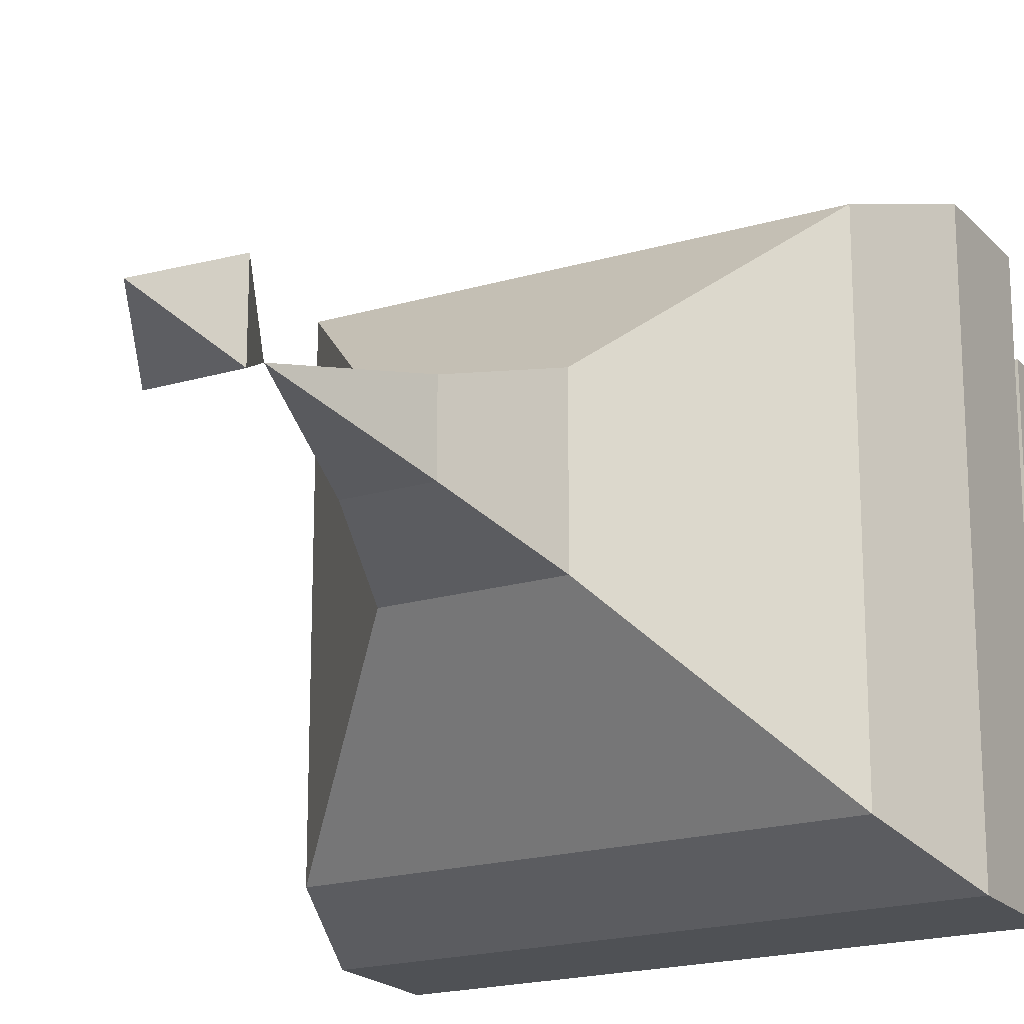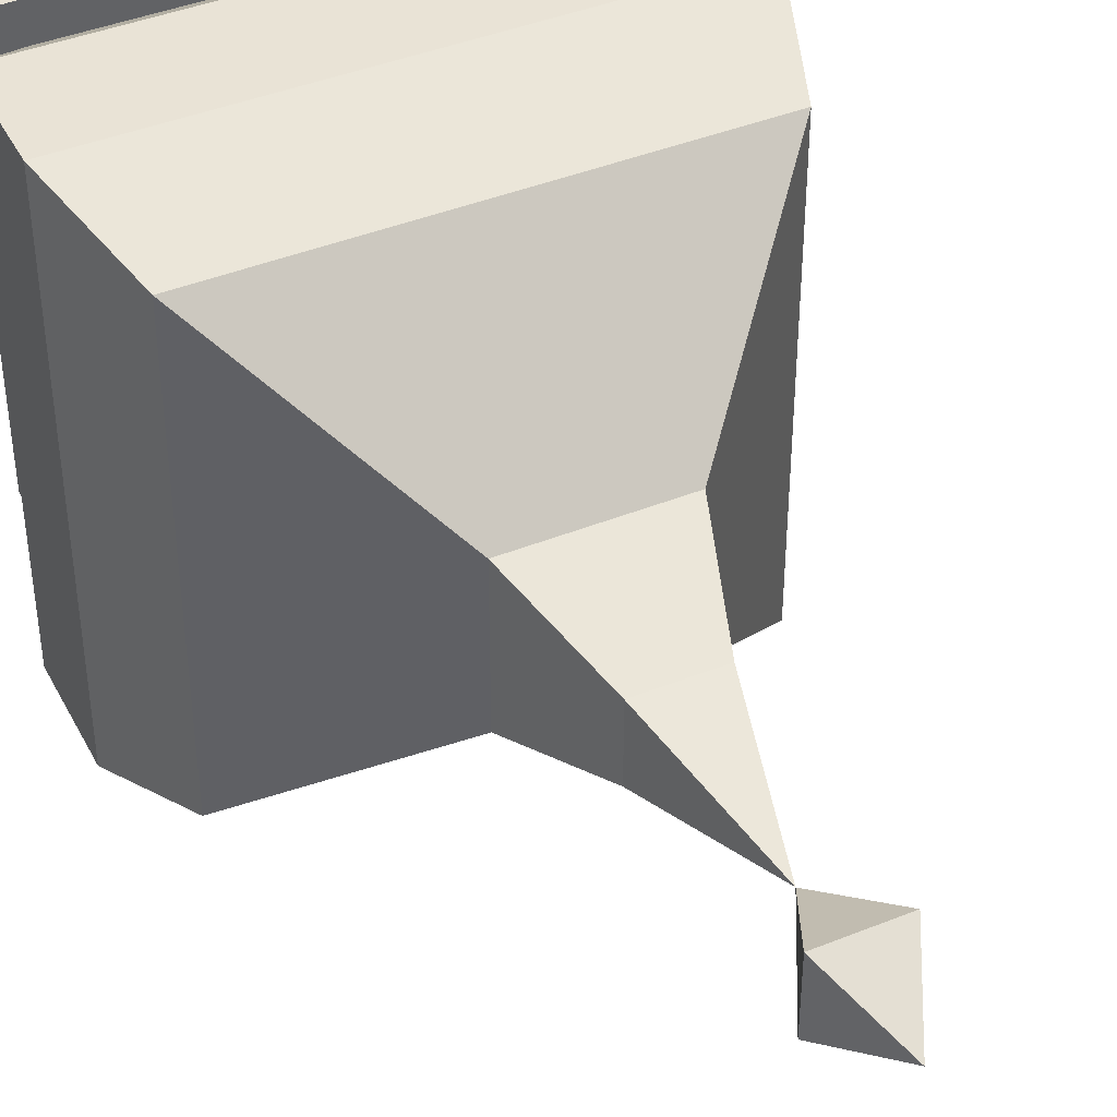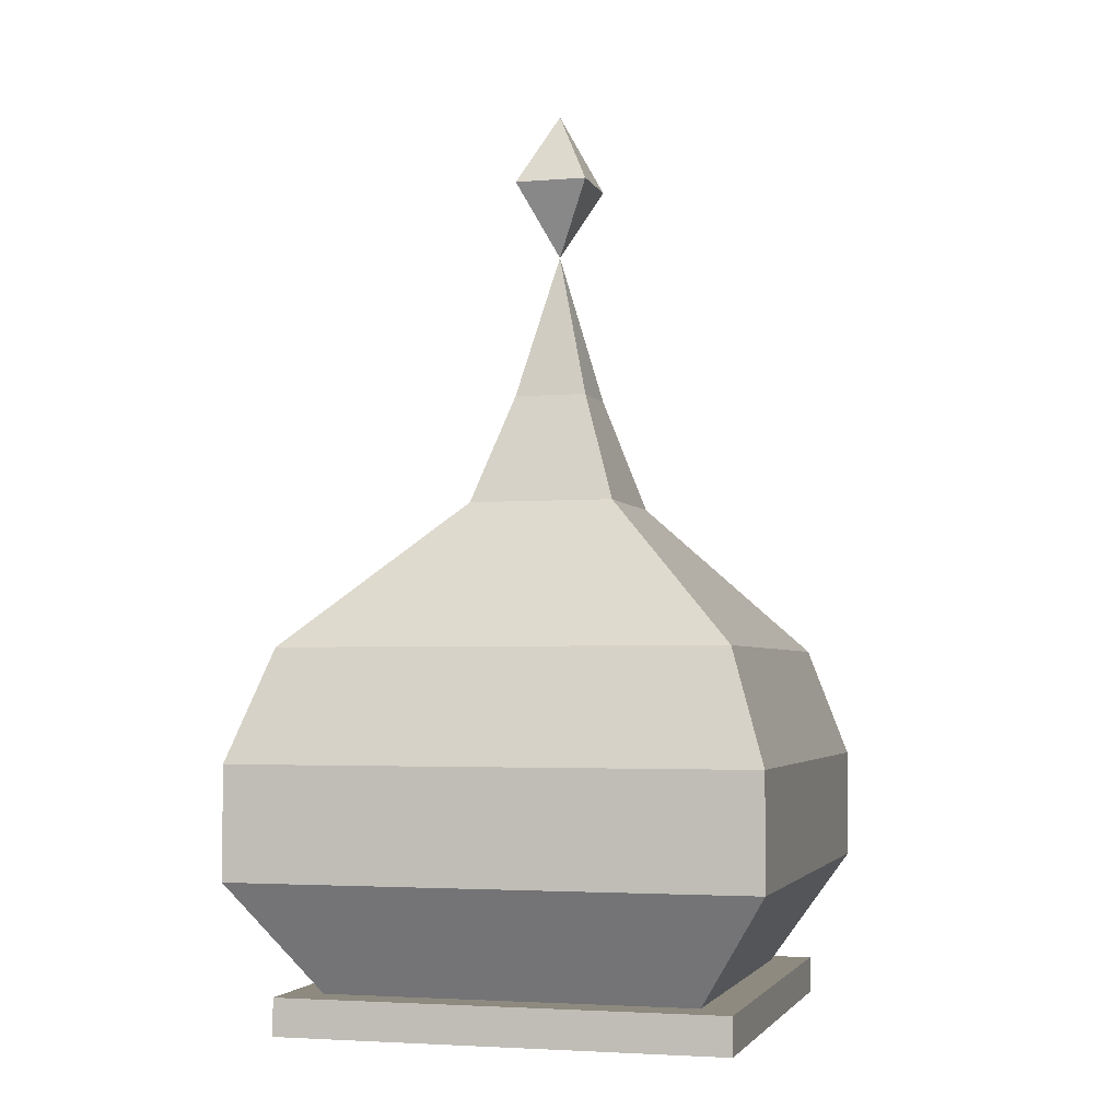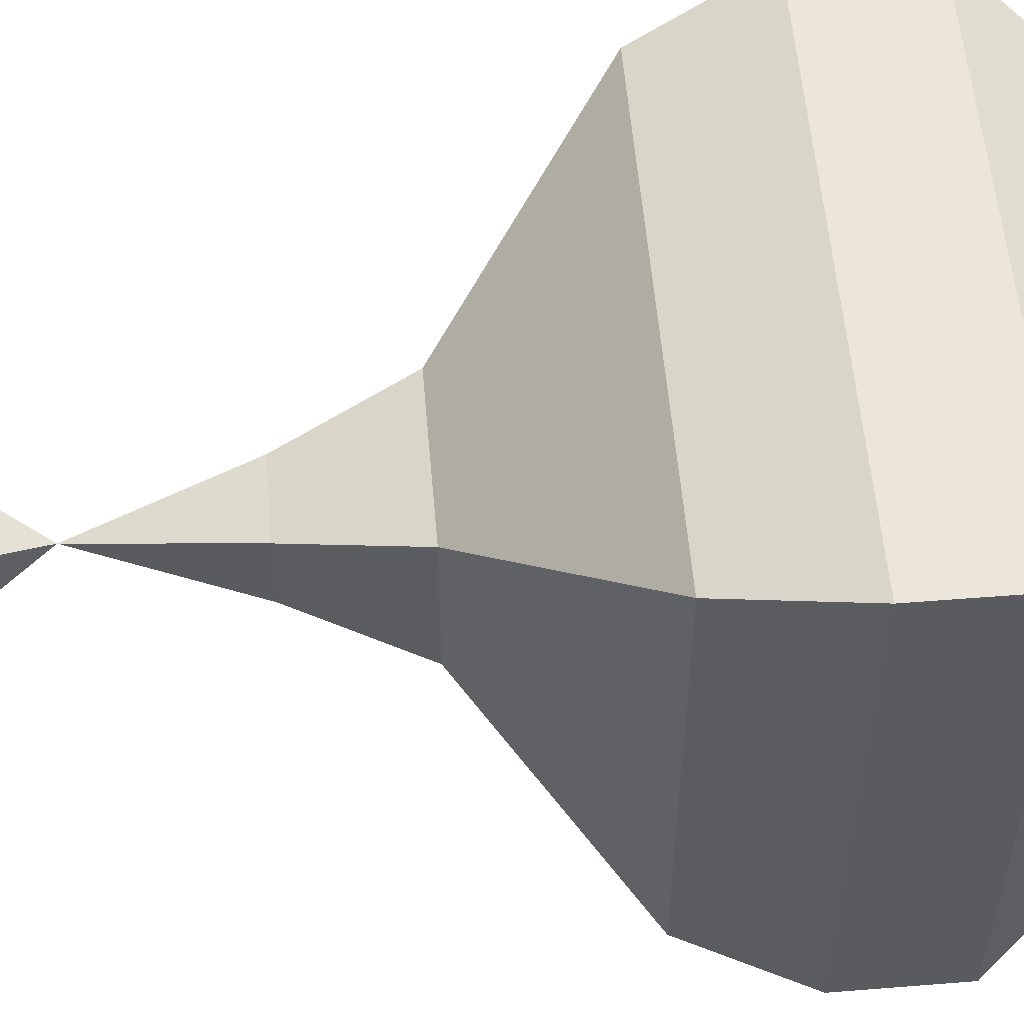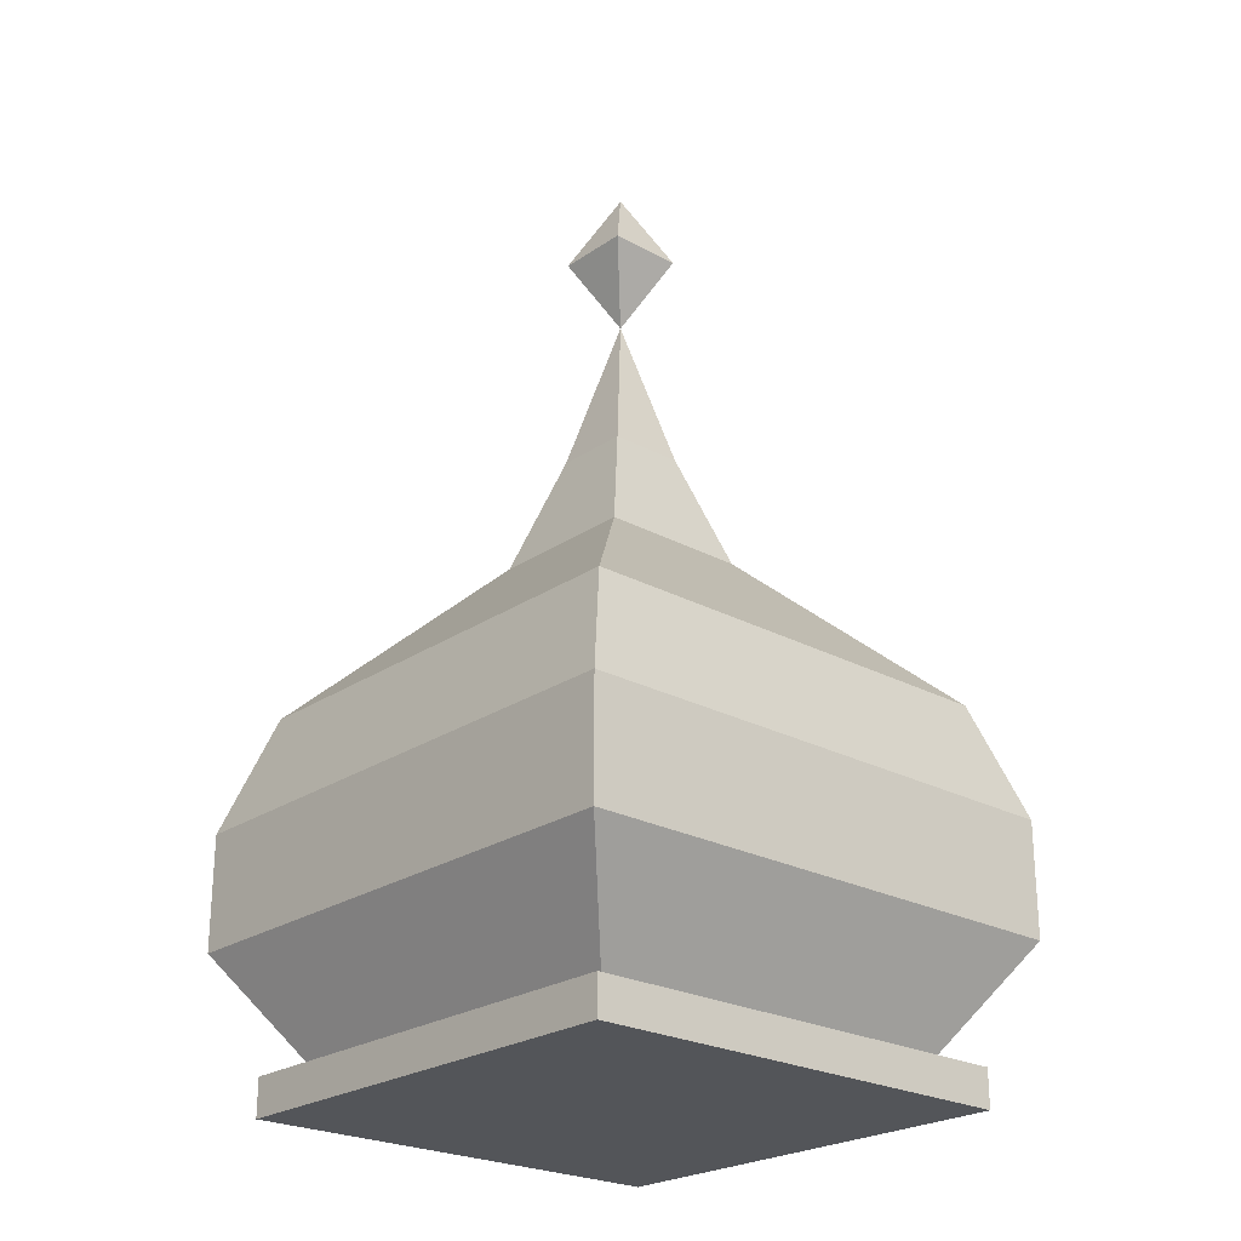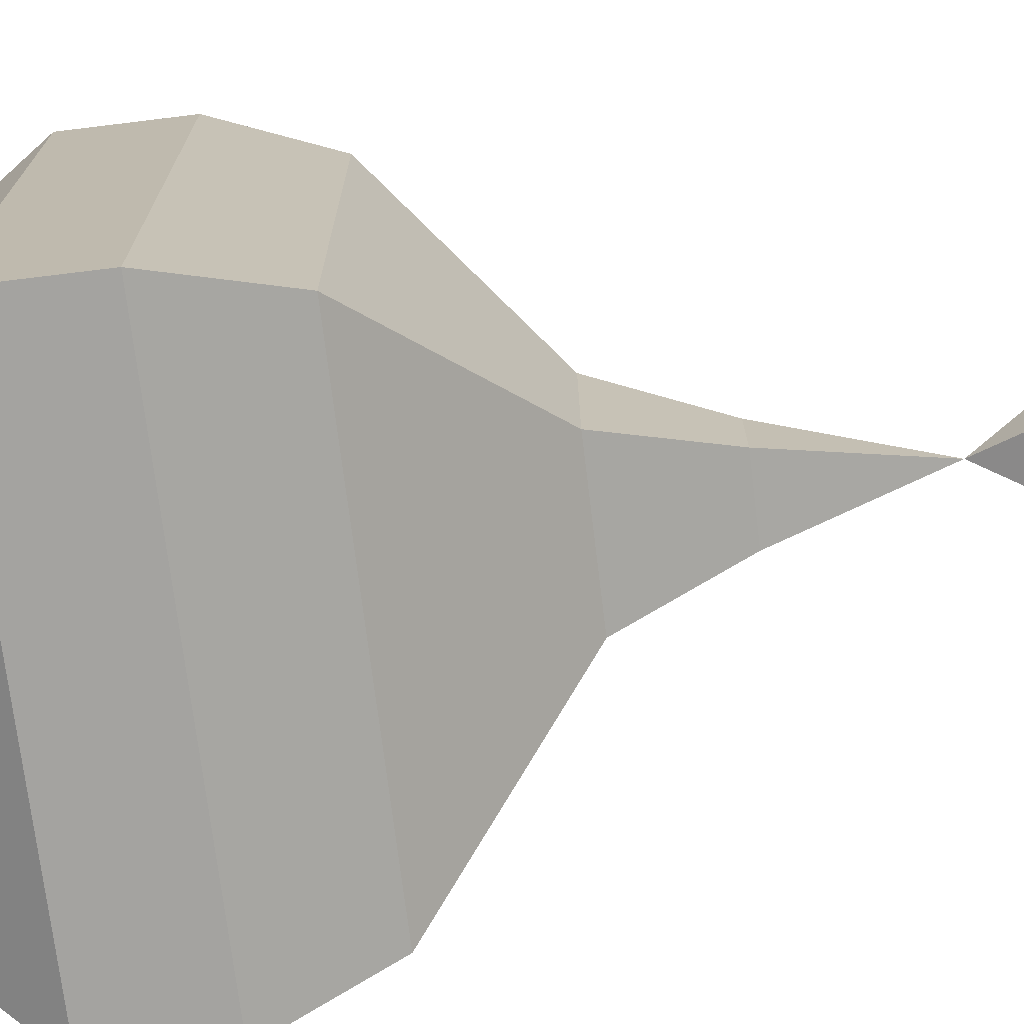
<metadata>
{"format":"obj","ext":"obj","renderer":"f3d","projection":"perspective","resolution":1024,"background":"white","views":[{"elev":-19.5,"azim":29.0,"up":"+Y"},{"elev":42.1,"azim":-25.8,"up":"+Y"},{"elev":-3.2,"azim":15.4,"up":"+Z"},{"elev":55.8,"azim":85.2,"up":"+Y"},{"elev":-24.1,"azim":-41.9,"up":"+Z"},{"elev":-73.0,"azim":-83.0,"up":"+Y"}]}
</metadata>
<code>
g Descent_RooftopA_Plain
v -0.6 -0.6 0
v 0.6 -0.6 0.1
v 0.6 -0.6 0
v -0.6 -0.6 0.1
v -0.7 -0.7 0.4
v 0.5 -0.5 0.1
v -0.5 -0.5 0.1
v 0.7 -0.7 0.4
v 0.7 -0.7 0.7
v -0.6 -0.6 1
v 0.6 -0.6 1
v -0.7 -0.7 0.7
v -0.6 -0.6 0
v -0.6 0.6 0.1
v -0.6 -0.6 0.1
v -0.6 0.6 0
v 0.4 0.4 1.2
v 0.2 -0.2 1.4
v 0.2 0.2 1.4
v 0.4 -0.4 1.2
v 0.6 0.6 1
v 0.6 -0.6 1
v 0.1 0.1 2.3
v 0.1 -0.1 2.3
v 0 0 2.5
v 0.1 -0.1 2.3
v -0.1 -0.1 2.3
v 0 0 2.5
v 0.4 -0.4 1.2
v -0.2 -0.2 1.4
v 0.2 -0.2 1.4
v -0.4 -0.4 1.2
v 0.6 -0.6 1
v -0.6 -0.6 1
v -0.6 0.6 0
v 0.6 0.6 0.1
v -0.6 0.6 0.1
v 0.6 0.6 0
v 0.6 -0.6 0
v 0.6 0.6 0.1
v 0.6 0.6 0
v 0.6 -0.6 0.1
v 0.5 0.5 0.1
v -0.7 0.7 0.4
v -0.5 0.5 0.1
v 0.7 0.7 0.4
v 0.7 0.7 0.7
v -0.6 0.6 1
v -0.7 0.7 0.7
v 0.6 0.6 1
v 0.7 0.7 0.7
v 0.6 -0.6 1
v 0.6 0.6 1
v 0.7 -0.7 0.7
v 0.5 0.5 0.1
v 0.7 -0.7 0.4
v 0.7 0.7 0.4
v 0.5 -0.5 0.1
v 0.6 0.6 0.1
v -0.5 0.5 0.1
v -0.6 0.6 0.1
v 0.5 0.5 0.1
v 0.1 0.1 2.3
v 0 0 2.5
v -0.1 0.1 2.3
v 0.6 -0.6 0.1
v -0.5 -0.5 0.1
v 0.5 -0.5 0.1
v -0.6 -0.6 0.1
v 0.4 0.4 1.2
v -0.2 0.2 1.4
v -0.4 0.4 1.2
v 0.2 0.2 1.4
v 0.6 0.6 1
v -0.6 0.6 1
v 0.2 -0.2 1.4
v -0.1 -0.1 1.7
v 0.1 -0.1 1.7
v -0.2 -0.2 1.4
v -0.1 0.1 1.7
v 0 0 2.1
v -0.1 -0.1 1.7
v 0.7 -0.7 0.4
v -0.7 -0.7 0.7
v 0.7 -0.7 0.7
v -0.7 -0.7 0.4
v 0.2 0.2 1.4
v -0.1 0.1 1.7
v -0.2 0.2 1.4
v 0.1 0.1 1.7
v 0.1 0.1 1.7
v 0 0 2.1
v -0.1 0.1 1.7
v 0.7 0.7 0.4
v -0.7 0.7 0.7
v -0.7 0.7 0.4
v 0.7 0.7 0.7
v -0.6 -0.6 0
v 0.6 0.6 0
v -0.6 0.6 0
v -0.6 -0.6 0
v 0.6 -0.6 0
v 0.6 0.6 0
v -0.5 0.5 0.1
v -0.7 -0.7 0.4
v -0.5 -0.5 0.1
v -0.7 0.7 0.4
v -0.7 0.7 0.7
v -0.6 -0.6 1
v -0.7 -0.7 0.7
v -0.6 0.6 1
v -0.6 0.6 0.1
v -0.5 -0.5 0.1
v -0.6 -0.6 0.1
v -0.5 0.5 0.1
v -0.1 0.1 2.3
v 0 0 2.5
v -0.1 -0.1 2.3
v 0.6 0.6 0.1
v 0.5 -0.5 0.1
v 0.5 0.5 0.1
v 0.6 -0.6 0.1
v -0.4 0.4 1.2
v -0.2 -0.2 1.4
v -0.4 -0.4 1.2
v -0.2 0.2 1.4
v -0.6 0.6 1
v -0.6 -0.6 1
v 0.2 0.2 1.4
v 0.1 -0.1 1.7
v 0.1 0.1 1.7
v 0.2 -0.2 1.4
v 0.1 0.1 1.7
v 0.1 -0.1 1.7
v 0 0 2.1
v 0.7 0.7 0.4
v 0.7 -0.7 0.7
v 0.7 0.7 0.7
v 0.7 -0.7 0.4
v -0.2 0.2 1.4
v -0.1 -0.1 1.7
v -0.2 -0.2 1.4
v -0.1 0.1 1.7
v 0.1 -0.1 1.7
v -0.1 -0.1 1.7
v 0 0 2.1
v -0.7 0.7 0.4
v -0.7 -0.7 0.7
v -0.7 -0.7 0.4
v -0.7 0.7 0.7
v 0 0 2.1
v -0.1 -0.1 2.3
v 0.1 -0.1 2.3
v 0 0 2.1
v 0.1 0.1 2.3
v -0.1 0.1 2.3
v 0 0 2.1
v 0.1 -0.1 2.3
v 0.1 0.1 2.3
v 0 0 2.1
v -0.1 0.1 2.3
v -0.1 -0.1 2.3
g Descent_RooftopA_Plain_0
f 3 2 1
f 2 4 1
f 7 6 5
f 6 8 5
f 11 10 9
f 10 12 9
f 15 14 13
f 14 16 13
f 19 18 17
f 18 20 17
f 17 20 21
f 20 22 21
f 25 24 23
f 28 27 26
f 31 30 29
f 30 32 29
f 29 32 33
f 32 34 33
f 37 36 35
f 36 38 35
f 41 40 39
f 40 42 39
f 45 44 43
f 44 46 43
f 49 48 47
f 48 50 47
f 53 52 51
f 52 54 51
f 57 56 55
f 56 58 55
f 61 60 59
f 60 62 59
f 65 64 63
f 68 67 66
f 67 69 66
f 72 71 70
f 71 73 70
f 72 70 74
f 75 72 74
f 78 77 76
f 77 79 76
f 82 81 80
f 85 84 83
f 84 86 83
f 89 88 87
f 88 90 87
f 93 92 91
f 96 95 94
f 95 97 94
f 100 99 98
f 103 102 101
f 106 105 104
f 105 107 104
f 110 109 108
f 109 111 108
f 114 113 112
f 113 115 112
f 118 117 116
f 121 120 119
f 120 122 119
f 125 124 123
f 124 126 123
f 125 123 127
f 128 125 127
f 131 130 129
f 130 132 129
f 135 134 133
f 138 137 136
f 137 139 136
f 142 141 140
f 141 143 140
f 146 145 144
f 149 148 147
f 148 150 147
f 153 152 151
f 156 155 154
f 159 158 157
f 162 161 160

</code>
